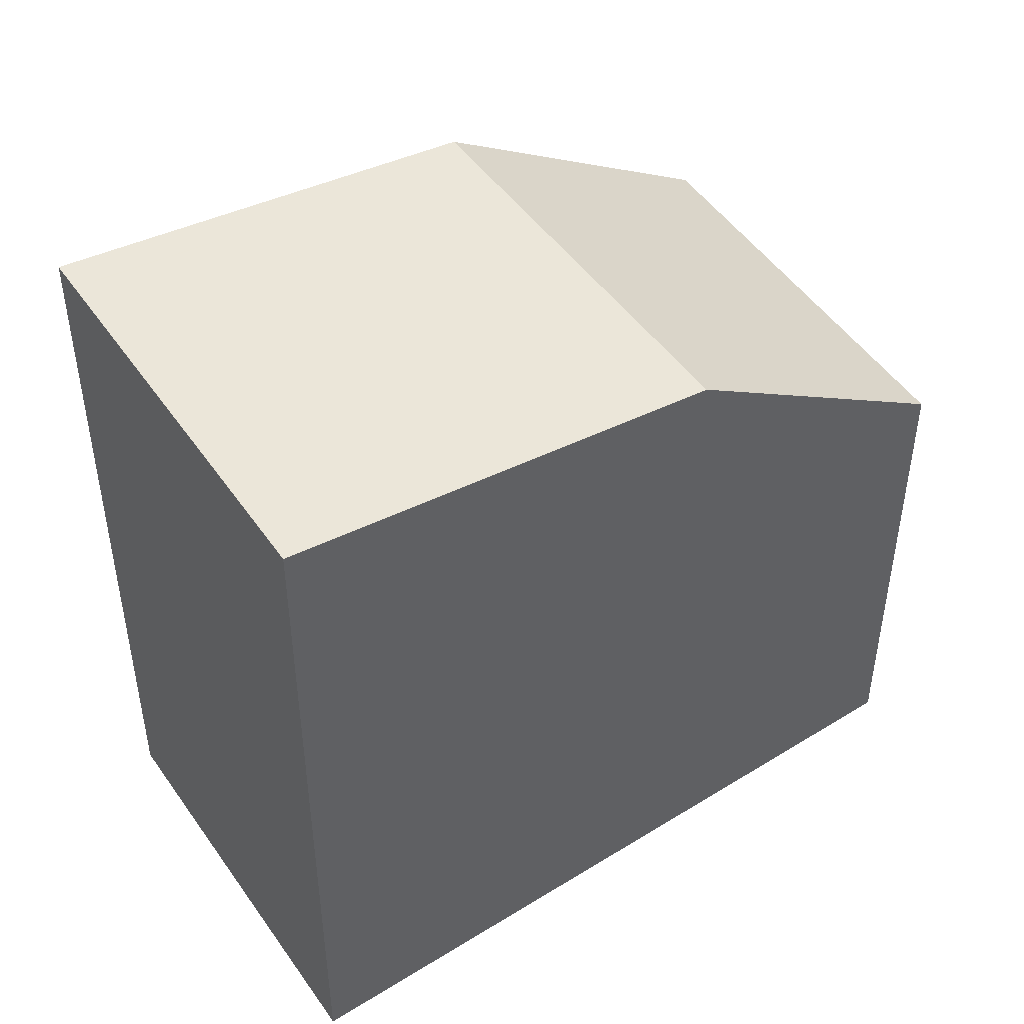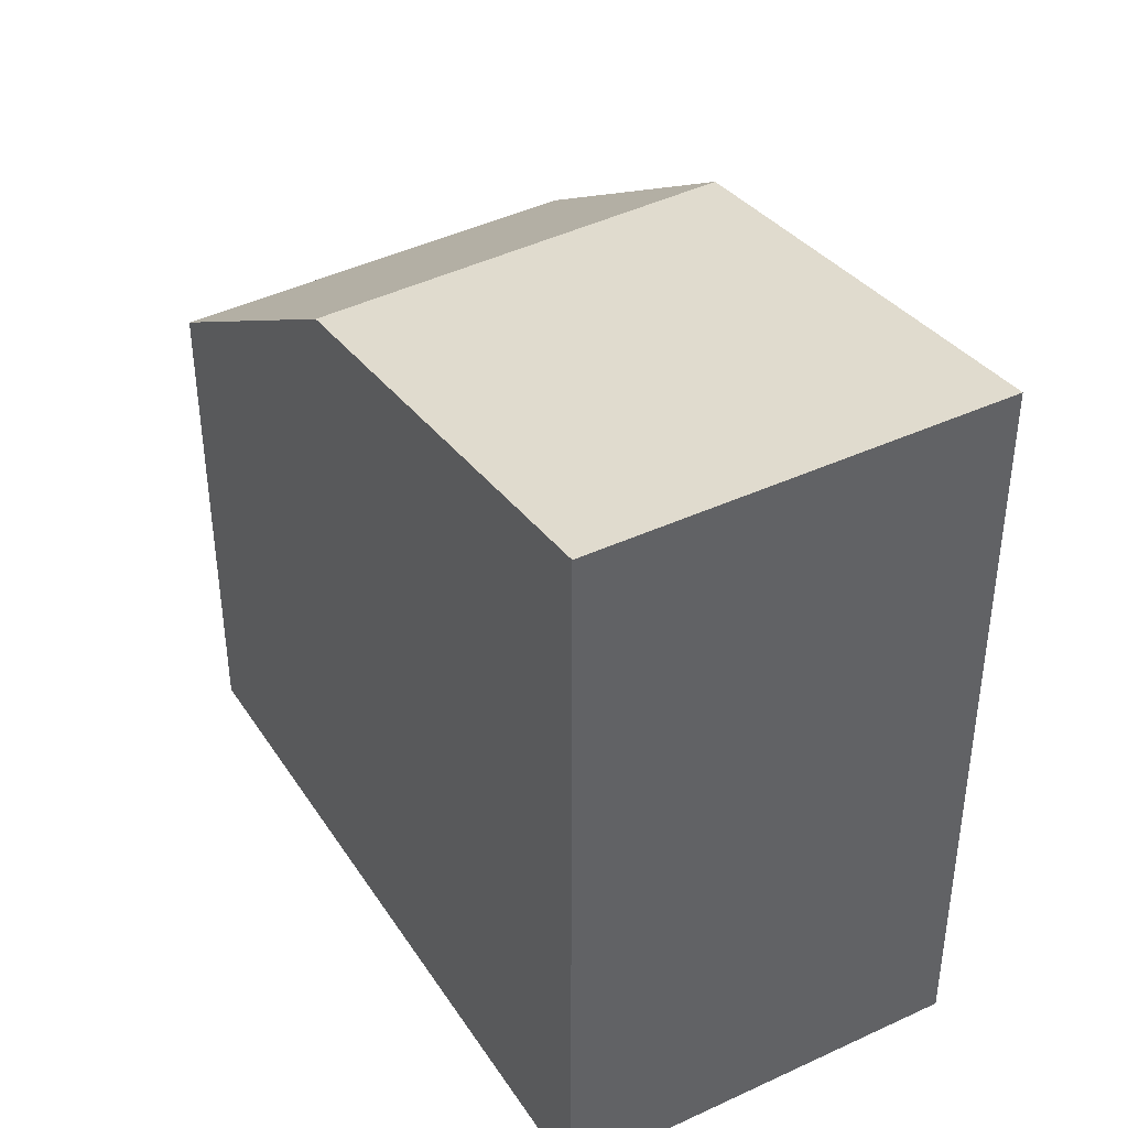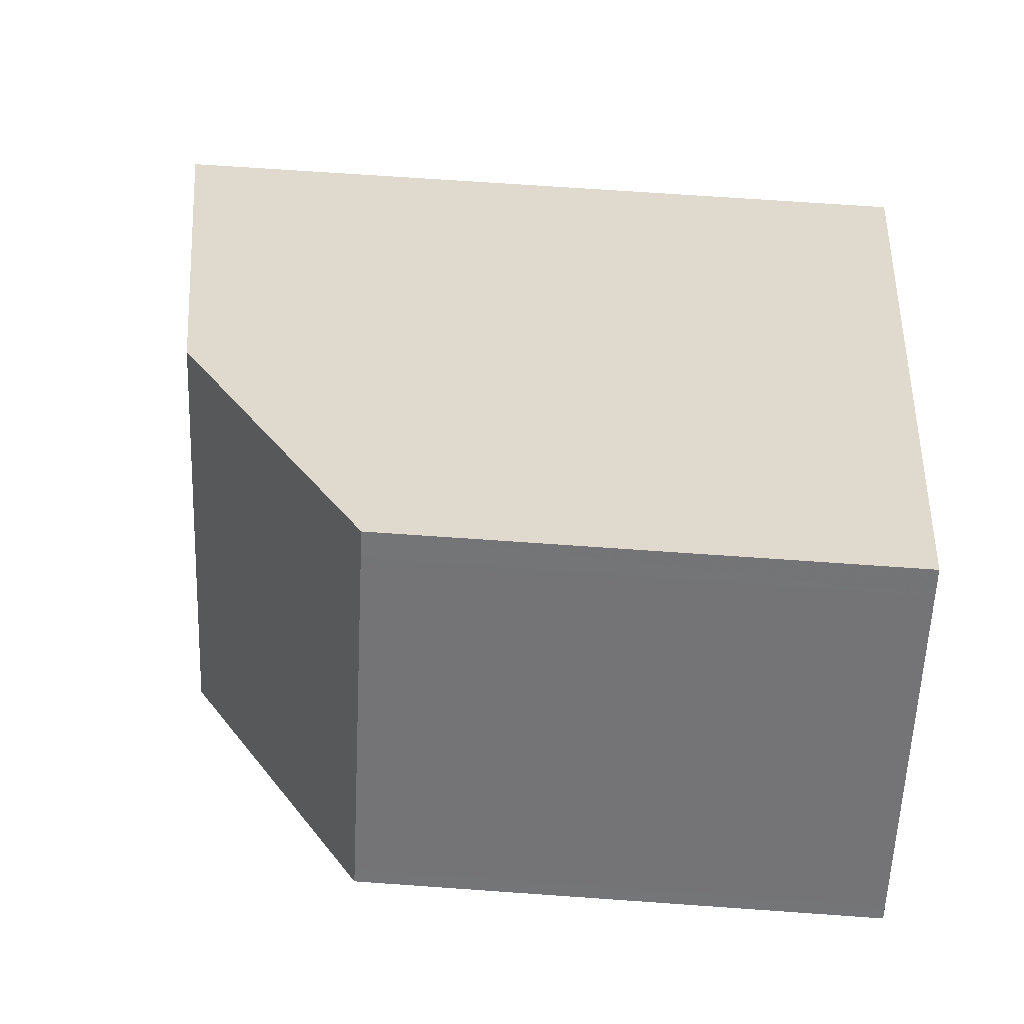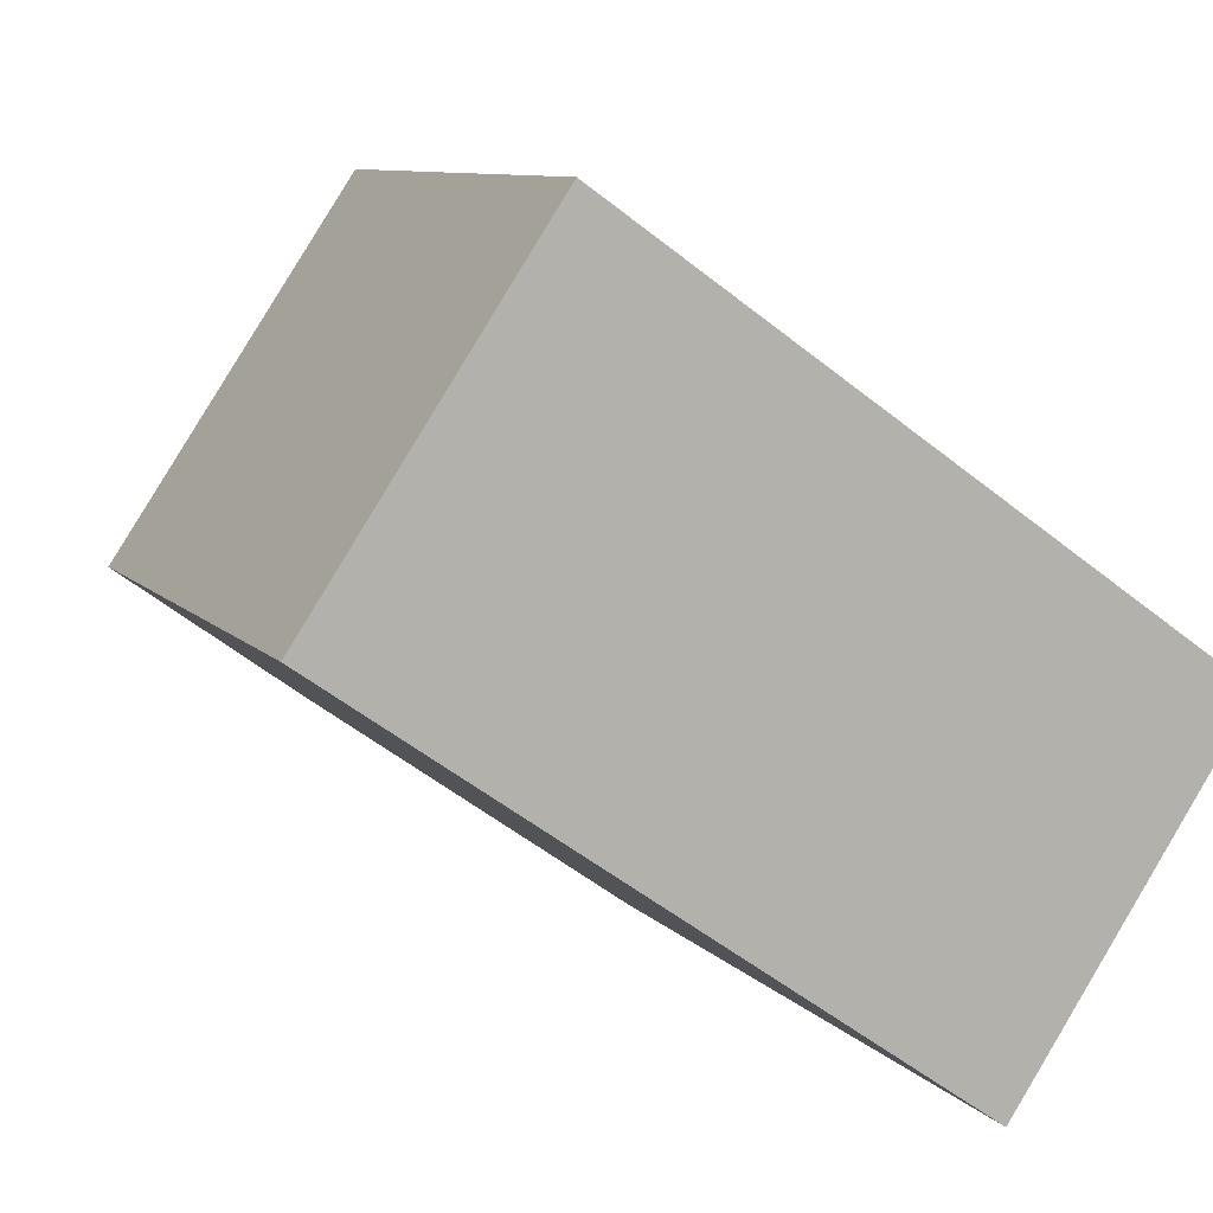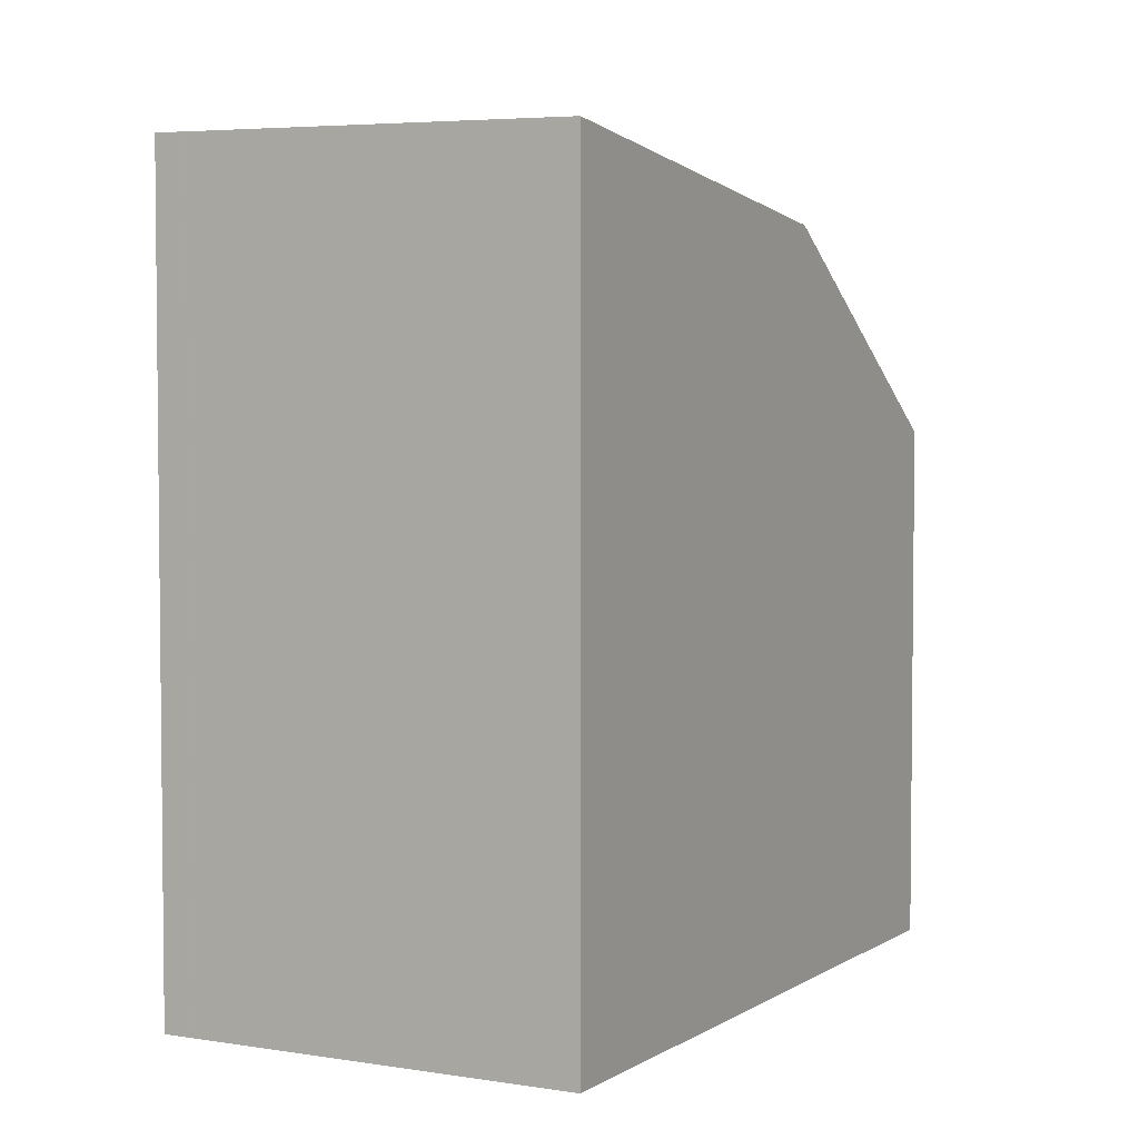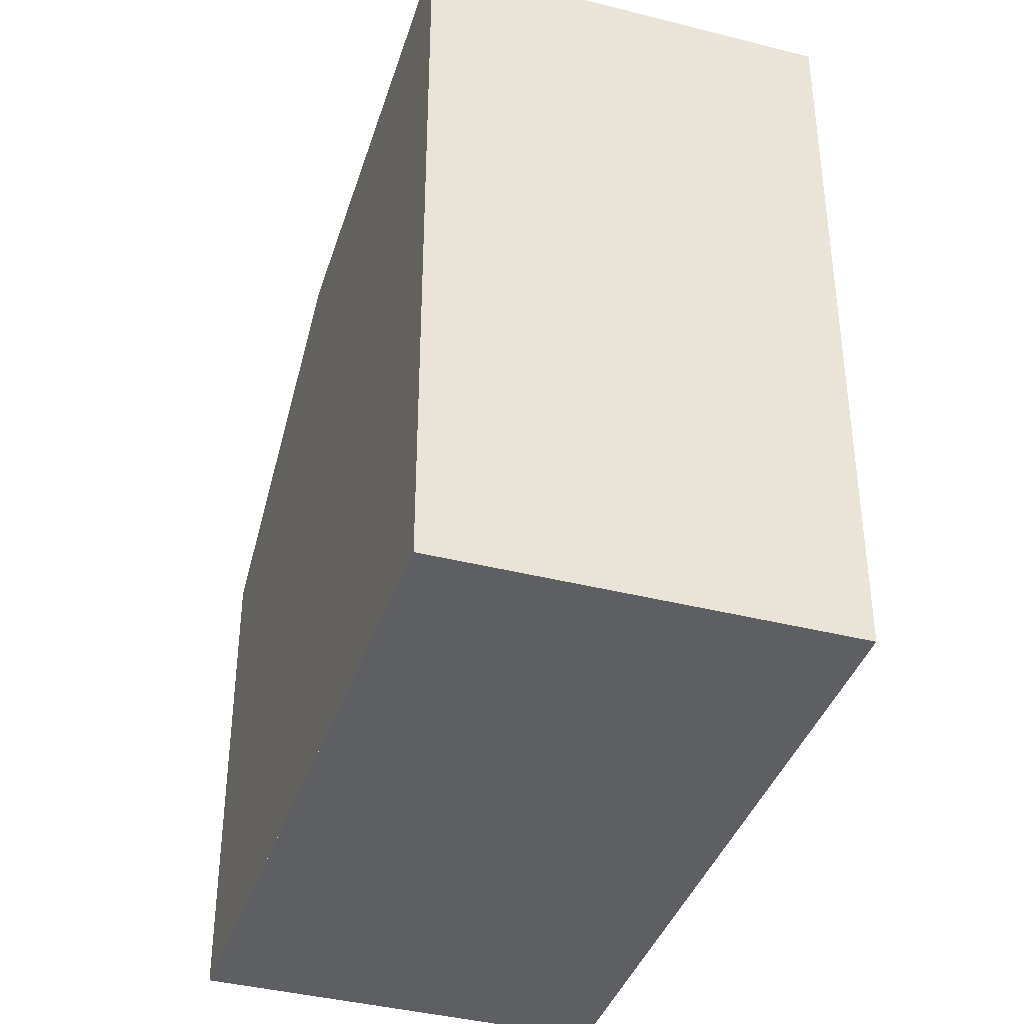
<metadata>
{"format":"obj","ext":"obj","renderer":"f3d","projection":"perspective","resolution":1024,"background":"white","views":[{"elev":49.5,"azim":0.5,"up":"+Z"},{"elev":42.6,"azim":-85.4,"up":"+Z"},{"elev":67.2,"azim":94.1,"up":"+Y"},{"elev":9.0,"azim":157.0,"up":"+Y"},{"elev":4.2,"azim":-27.2,"up":"+Z"},{"elev":-40.1,"azim":-73.4,"up":"+Z"}]}
</metadata>
<code>
v -746.7 -1787 8.575
v -744.2 -1791 8.54
v -740 -1782 5.608
v -737.5 -1786 5.65
v -742.8 -1784 7.875
v -740.1 -1788 7.819
v -741.3 -1789 8.035
v -743.8 -1785 8.063
v -746.5 -1787 8.572
v -743.6 -1785 8.061
v -742.6 -1784 7.871
v -741.4 -1788 8.036
v -744.3 -1790 8.542
v -740.2 -1788 7.821
v -743.9 -1790 8.501
v -744.1 -1790 8.502
v -746.3 -1787 8.533
v -746.3 -1787 8.533
v -746.5 -1787 8.572
v -743.6 -1785 8.061
v -744.1 -1790 8.511
v -746.3 -1787 8.542
v -746.3 -1787 8.542
v -740.1 -1788 7.819
v -742.8 -1784 7.875
v -739.9 -1782 5.611
v -742.6 -1784 7.871
v -740.2 -1788 7.821
v -737.6 -1786 5.648
v -746.5 -1787 8.536
v -742.6 -1784 7.871
v -742.6 -1784 7.871
v -739.8 -1782 5.611
v -744 -1790 8.51
v -746.5 -1787 8.545
v -746.5 -1787 8.545
v -746.7 -1787 8.575
v -746.7 -1787 0
v -746.5 -1787 0
v -744.3 -1790 8.542
v -744.2 -1791 8.54
v -744.2 -1791 0
v -744.3 -1790 0
v -739.9 -1782 5.611
v -740 -1782 5.608
v -740 -1782 0
v -739.9 -1782 -8.882e-16
v -740.1 -1788 7.819
v -737.5 -1786 5.65
v -737.5 -1786 0
v -740.1 -1788 -8.882e-16
v -741.3 -1789 8.035
v -740.1 -1788 7.819
v -740.1 -1788 -8.882e-16
v -741.3 -1789 0
v -743.9 -1790 8.501
v -741.3 -1789 8.035
v -741.3 -1789 0
v -743.9 -1790 0
v -742.8 -1784 7.875
v -743.8 -1785 8.063
v -743.8 -1785 0
v -742.8 -1784 8.882e-16
v -746.7 -1787 8.575
v -746.5 -1787 8.572
v -746.5 -1787 0
v -746.7 -1787 0
v -746.5 -1787 8.572
v -744.3 -1790 8.542
v -744.3 -1790 0
v -746.5 -1787 0
v -744 -1790 8.51
v -743.9 -1790 8.501
v -743.9 -1790 0
v -744 -1790 0
v -746.5 -1787 8.572
v -746.5 -1787 8.572
v -746.5 -1787 0
v -746.5 -1787 0
v -740 -1782 5.608
v -742.8 -1784 7.875
v -742.8 -1784 8.882e-16
v -740 -1782 0
v -739.8 -1782 5.611
v -739.9 -1782 5.611
v -739.9 -1782 -8.882e-16
v -739.8 -1782 0
v -737.5 -1786 5.65
v -737.6 -1786 5.648
v -737.6 -1786 8.882e-16
v -737.5 -1786 0
v -743.8 -1785 8.063
v -746.5 -1787 8.536
v -746.5 -1787 0
v -743.8 -1785 0
v -737.6 -1786 5.648
v -739.8 -1782 5.611
v -739.8 -1782 0
v -737.6 -1786 8.882e-16
v -744.2 -1791 8.54
v -744 -1790 8.51
v -744 -1790 0
v -744.2 -1791 0
v -746.5 -1787 8.536
v -746.5 -1787 8.545
v -746.5 -1787 0
v -746.5 -1787 0
v -746.7 -1787 0
v -740 -1782 0
v -737.5 -1786 0
v -744.2 -1791 0
f 20 10 11 31
f 27 25 3 26
f 18 17 10 20
f 30 8 10 17
f 10 8 5 11
f 16 12 7 15
f 14 6 7 12
f 21 16 15 34
f 23 17 18 22
f 22 18 16 21
f 20 12 16 18
f 21 13 19 22
f 22 19 9 23
f 29 4 24 28
f 33 29 28 32
f 35 30 17 23
f 31 14 12 20
f 32 27 26 33
f 34 2 13 21
f 23 9 1 35
f 37 38 39 36
f 41 42 43 40
f 45 46 47 44
f 49 50 51 48
f 53 54 55 52
f 57 58 59 56
f 61 62 63 60
f 65 66 67 64
f 69 70 71 68
f 73 74 75 72
f 77 78 79 76
f 81 82 83 80
f 85 86 87 84
f 89 90 91 88
f 93 94 95 92
f 97 98 99 96
f 101 102 103 100
f 105 106 107 104
f 109 110 111 108

</code>
